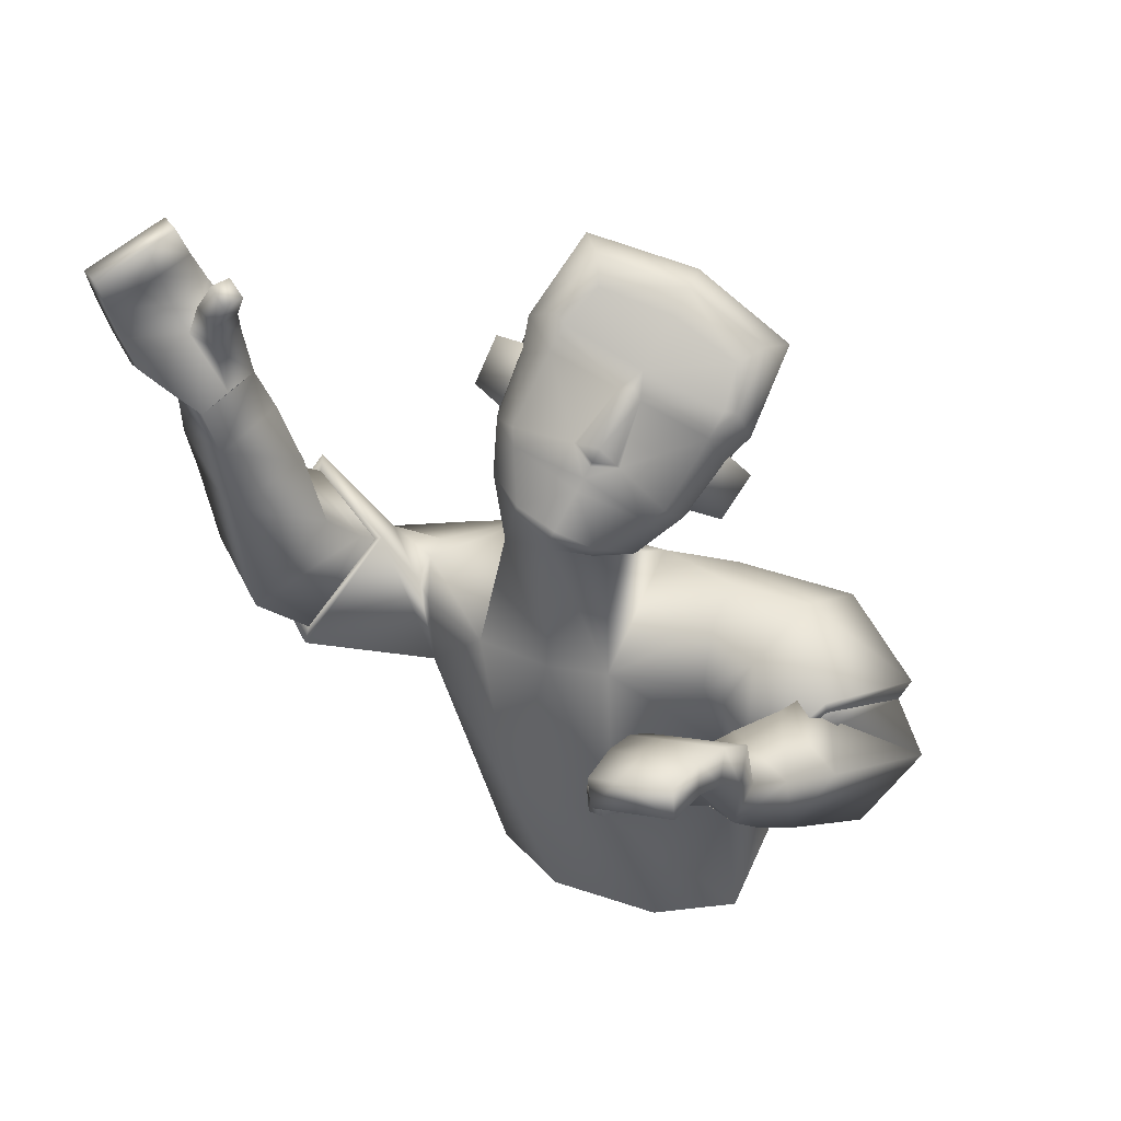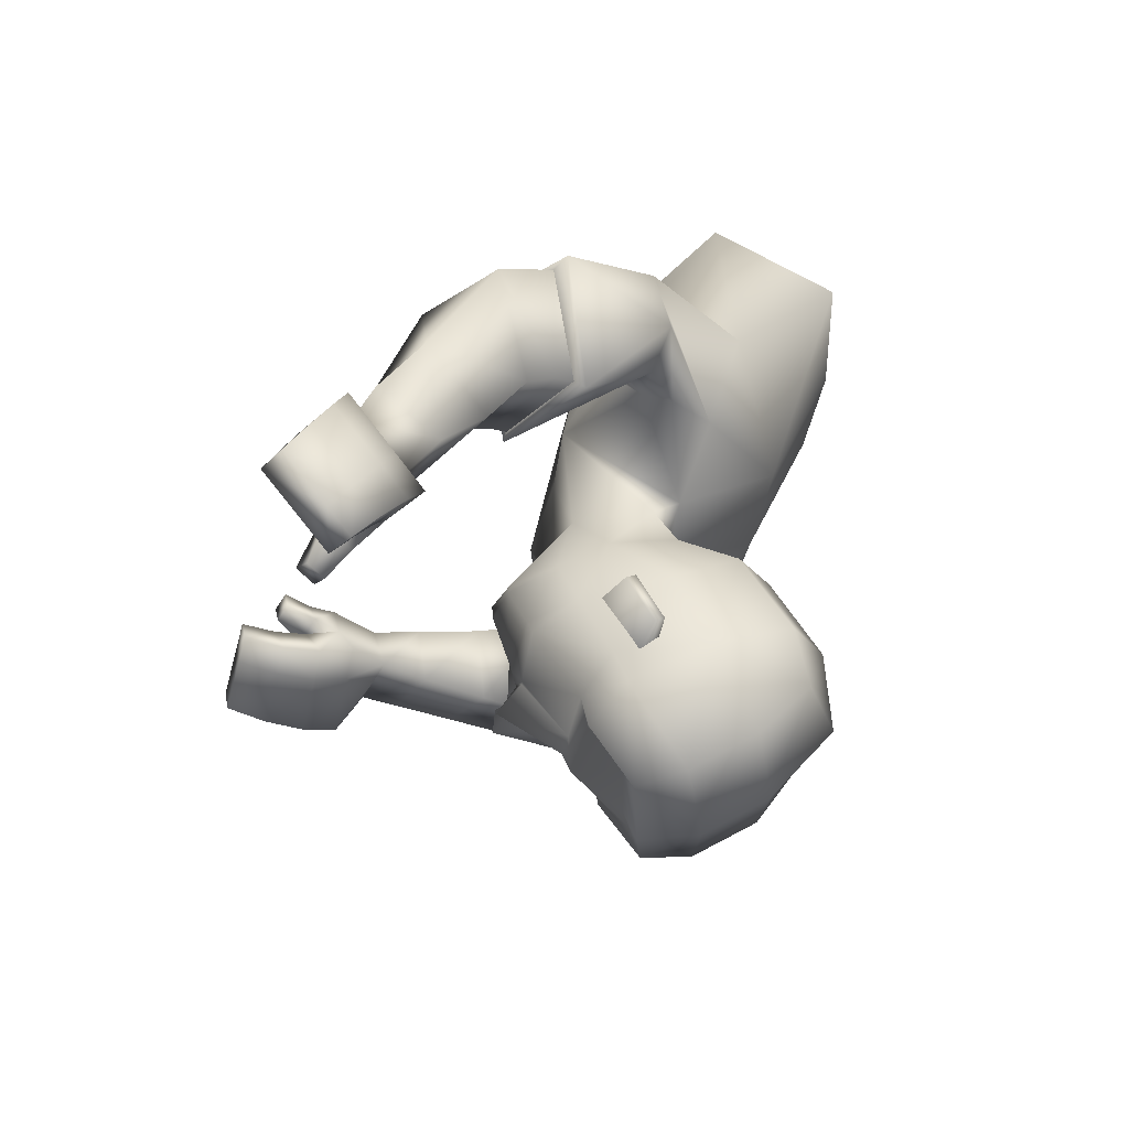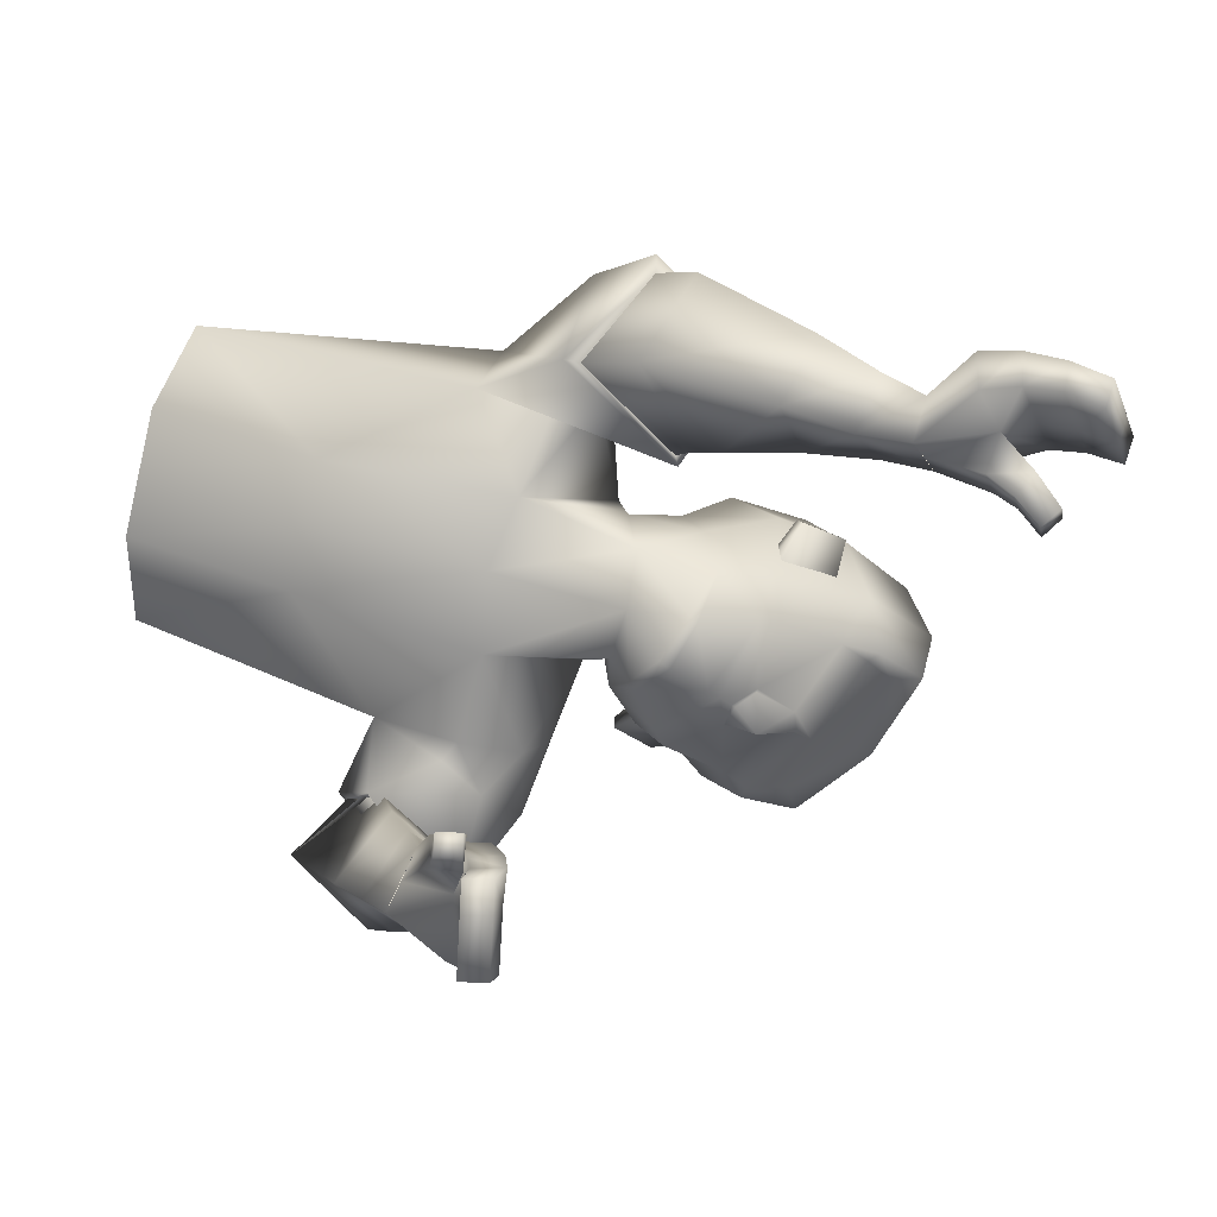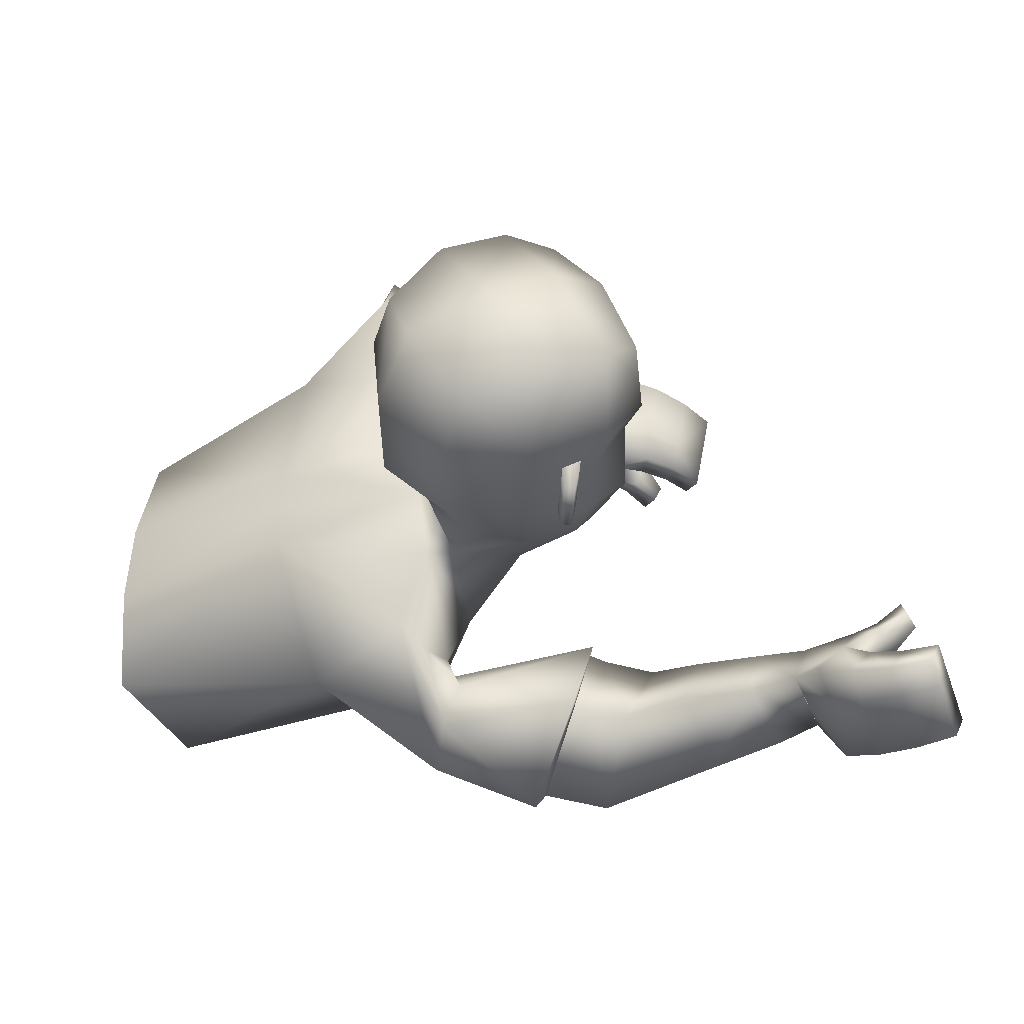
<metadata>
{"format":"obj","ext":"obj","renderer":"f3d","projection":"perspective","resolution":1024,"background":"white","views":[{"elev":-12.0,"azim":111.1,"up":"+Y"},{"elev":24.9,"azim":143.4,"up":"+Z"},{"elev":21.2,"azim":58.3,"up":"+Z"},{"elev":72.6,"azim":-0.4,"up":"+Y"}]}
</metadata>
<code>
o Zombie.UpperBody_Zombie.001
v 0.01164 0.3666 0.1091
v 0.06227 0.3187 0.137
v 0.009364 0.2139 0.1546
v -0.0836 0.2967 0.1571
v 0.04026 0.3559 0.02454
v 0.08575 0.216 0.06649
v -0.05258 0.07303 0.09043
v -0.1342 0.3018 -0.006764
v 0.5845 0.4996 0.2637
v 0.5539 0.5541 0.1962
v 0.5655 0.5356 0.1773
v 0.5955 0.4821 0.2435
v 0.2358 0.3168 0.3034
v 0.2688 0.2332 0.241
v 0.2898 0.3104 0.1507
v 0.2562 0.3907 0.2165
v 0.5538 0.4789 0.1445
v 0.5022 0.4362 0.1687
v 0.5432 0.4896 0.1308
v 0.4923 0.4548 0.1446
v 0.2536 0.5383 -0.1321
v 0.2266 0.3183 -0.02921
v 0.08239 0.4041 0.01226
v 0.1442 0.3114 0.01419
v 0.2588 0.3992 -0.04098
v 0.2664 0.4995 -0.1001
v 0.06201 0.4766 0.01235
v 0.0691 0.3489 0.01996
v 0.2261 0.4865 -0.03713
v 0.1519 0.3838 0.0204
v 0.2047 0.3669 0.002798
v 0.2051 0.4321 -0.01162
v 0.2568 0.4754 -0.08045
v 0.2402 0.433 -0.1478
v 0.2558 0.3763 -0.1088
v 0.1869 0.2239 0.2214
v 0.201 0.3892 0.2039
v 0.1698 0.3145 0.2886
v 0.2206 0.3048 0.1296
v 0.1839 0.2072 0.2267
v 0.2001 0.4075 0.2026
v 0.1585 0.3224 0.3028
v 0.2244 0.3051 0.1198
v 0.4806 0.4376 0.2715
v 0.4778 0.4855 0.1662
v 0.5061 0.421 0.2463
v 0.4474 0.5039 0.1929
v 0.4707 0.3812 0.197
v 0.4293 0.4509 0.1904
v 0.4438 0.4275 0.1558
v 0.4572 0.4046 0.2316
v 0.4574 0.4049 0.1762
v 0.5413 0.4686 0.1168
v 0.5647 0.5349 0.22
v 0.576 0.5169 0.2004
v 0.4938 0.4571 0.2007
v 0.4599 0.4792 0.2223
v 0.5526 0.4572 0.1313
v 0.4434 0.4277 0.2108
v 0.5112 0.4624 0.2753
v 0.5466 0.483 0.2723
v 0.5006 0.5073 0.1776
v 0.531 0.5231 0.1803
v 0.5616 0.4663 0.2513
v 0.5322 0.446 0.2521
v 0.5139 0.5422 0.2024
v 0.4784 0.5251 0.2009
v 0.514 0.4817 0.2094
v 0.5431 0.5005 0.2072
v 0.4903 0.502 0.2283
v 0.5263 0.5204 0.2268
v 0.4281 0.3523 0.1981
v 0.4194 0.3841 0.2461
v 0.3857 0.4381 0.2045
v 0.3949 0.4054 0.1565
v 0.3729 0.3122 0.215
v 0.3168 0.412 0.202
v 0.3514 0.3643 0.2678
v 0.3373 0.3635 0.1542
v 0.5159 0.4627 0.136
v 0.07689 0.3532 0.175
v 0.05075 0.3205 0.2607
v 0.5272 0.4477 0.1541
v 0.5134 0.4878 0.1491
v 0.5297 0.4691 0.1719
v 0.2331 0.3227 -0.0354
v 0.1857 0.4688 0.0266
v 0.1977 0.4683 0.02724
v 0.1892 0.5181 0.001019
v 0.2012 0.5176 0.00166
v 0.2189 0.422 -0.006796
v 0.2097 0.4976 -0.04558
v 0.1471 0.4759 0.01576
v 0.1822 0.433 -0.01303
v 0.1868 0.4984 -0.04698
v 0.2371 0.5229 -0.049
v 0.1539 0.5526 -0.02143
v 0.1607 0.6274 -0.08413
v 0.06745 0.5666 -0.02687
v 0.2728 0.5091 -0.09214
v 0.23 0.6074 -0.1101
v 0.08115 0.6088 -0.06838
v 0.2648 0.5695 -0.1344
v 0.02439 0.2934 -0.2063
v 0.0908 0.2136 -0.1973
v -0.01369 0.1046 -0.1722
v -0.1106 0.232 -0.2216
v 0.07544 0.1854 -0.006028
v 0.03069 0.33 -0.05451
v -0.1317 0.2884 -0.05182
v -0.04855 0.05324 0.02766
v 0.05092 0.3072 -0.1317
v 0.09395 0.1684 -0.08235
v -0.04452 0.03345 -0.0351
v -0.1288 0.2746 -0.09605
v 0.3892 0.007832 -0.2516
v 0.3715 0.02448 -0.1628
v 0.3594 -0.001738 -0.1613
v 0.3769 -0.01806 -0.2484
v 0.004766 0.08017 -0.3931
v -0.04365 0.02146 -0.3148
v 0.0211 0.088 -0.2268
v 0.05769 0.152 -0.3078
v 0.3259 0.01777 -0.1587
v 0.2647 0.009105 -0.1954
v 0.317 0.02431 -0.1416
v 0.2566 0.02223 -0.1678
v 0.1867 0.4632 -0.2566
v 0.2289 0.5072 -0.2029
v 0.2267 0.2848 -0.06756
v 0.03685 0.3936 -0.03893
v 0.1886 0.2756 -0.1001
v 0.04516 0.3549 -0.09624
v 0.1358 0.2864 -0.09713
v 0.2773 0.3621 -0.1413
v 0.2487 0.4473 -0.1774
v 0.1855 0.3168 -0.1776
v 0.1895 0.4131 -0.2433
v -0.002495 0.4506 -0.04448
v -0.007647 0.3983 -0.1174
v 0.04977 0.3387 -0.03721
v 0.05487 0.3182 -0.09751
v 0.1545 0.2935 -0.04164
v 0.1274 0.3757 -0.2209
v 0.08709 0.3094 -0.1149
v 0.1333 0.2872 -0.1269
v 0.2318 0.2936 -0.07565
v 0.1185 0.3348 -0.1729
v 0.1799 0.3891 -0.2236
v 0.2466 0.4311 -0.1665
v 0.2295 0.4211 -0.1676
v 0.2365 0.3547 -0.1446
v 0.2485 0.3567 -0.1227
v -0.06517 0.0967 -0.2806
v 0.09639 0.1152 -0.3178
v -0.006377 0.1415 -0.3675
v 0.04619 0.06822 -0.2267
v -0.08415 0.09616 -0.2799
v 0.1151 0.1217 -0.322
v -0.008934 0.1596 -0.3815
v 0.05278 0.06131 -0.2179
v 0.2845 0.05985 -0.2904
v 0.2673 0.04815 -0.1774
v 0.2837 0.02116 -0.2834
v 0.2682 0.07872 -0.1852
v 0.2185 -0.005143 -0.2558
v 0.2224 0.06764 -0.2241
v 0.2123 0.03125 -0.2022
v 0.2293 0.02991 -0.2792
v 0.2159 0.01281 -0.2299
v 0.3059 0.001622 -0.1394
v 0.3777 0.01861 -0.1941
v 0.3655 -0.007441 -0.1917
v 0.278 0.03367 -0.2213
v 0.2744 0.07165 -0.2246
v 0.3154 -0.005335 -0.1576
v 0.2261 0.04911 -0.2522
v 0.3225 0.05306 -0.2801
v 0.3578 0.03479 -0.2668
v 0.3018 0.03592 -0.1756
v 0.3315 0.02191 -0.1697
v 0.3494 0.006265 -0.2627
v 0.3186 0.01882 -0.2742
v 0.3406 0.05454 -0.1732
v 0.3057 0.07207 -0.1806
v 0.3093 0.02911 -0.2172
v 0.3379 0.01483 -0.2056
v 0.3118 0.06529 -0.2172
v 0.3466 0.04598 -0.2065
v 0.1687 -0.005094 -0.2631
v 0.1879 0.03559 -0.3009
v 0.1825 0.08929 -0.2464
v 0.1634 0.04866 -0.2089
v 0.09946 0.0003 -0.2788
v 0.1224 0.116 -0.2771
v 0.1252 0.04895 -0.3329
v 0.09577 0.06632 -0.2209
v 0.282 0.01309 -0.1567
v 0.08107 0.1719 -0.2364
v -0.01256 0.2572 -0.3202
v 0.2914 0.00329 -0.1793
v 0.2924 0.04078 -0.1582
v 0.3058 0.02881 -0.1868
v 0.1951 0.28 -0.1062
v 0.06667 0.3351 -0.1951
v 0.07425 0.3296 -0.2027
v 0.06621 0.38 -0.228
v 0.0738 0.3745 -0.2355
v 0.1283 0.3203 -0.1754
v 0.1179 0.3945 -0.2165
v 0.04581 0.3621 -0.173
v 0.1042 0.3454 -0.1583
v 0.1036 0.405 -0.2019
v 0.128 0.4004 -0.2521
v 0.04434 0.4295 -0.2255
v 0.0602 0.5145 -0.2713
v 0.1115 0.5902 -0.1899
v -0.01389 0.4752 -0.1784
v -0.005089 0.5311 -0.09164
v 0.1847 0.4102 -0.2561
v 0.13 0.4951 -0.2963
v 0.005437 0.5238 -0.2094
v 0.02833 0.5873 -0.1435
v 0.181 0.5705 -0.2153
v 0.232 0.5342 -0.2208
v 0.1833 0.478 -0.2861
v 0.2211 0.3886 0.2116
v 0.2389 0.3045 0.1371
v 0.08439 0.1054 -0.3292
v 0.03669 0.05655 -0.2387
v 0.2475 0.3535 -0.1202
v 0.234 0.3527 -0.1463
v 0.2559 0.3773 -0.1057
v 0.04148 0.3422 0.1323
v 0.06046 0.2696 0.1395
v 0.05852 0.359 0.2203
v 0.06462 0.295 0.1514
v 0.05865 0.2626 -0.2092
v 0.0696 0.1523 -0.179
v 0.04449 0.2385 -0.2879
v 0.05942 0.1399 -0.1997
v 0.1698 0.3145 0.2886
v 0.1869 0.2239 0.2214
v 0.2206 0.3048 0.1296
v 0.201 0.3892 0.2039
v -0.006377 0.1415 -0.3675
v -0.06517 0.0967 -0.2806
v 0.04619 0.06822 -0.2267
v 0.09639 0.1152 -0.3178
v 0.2327 0.3163 -0.08981
v 0.2406 0.346 -0.112
v 0.2516 0.3804 -0.03938
v 0.1868 0.3066 -0.1585
v 0.2441 0.3425 -0.1117
v 0.2408 0.331 -0.103
v 0.1815 0.3062 -0.1555
v 0.2462 0.3792 -0.03576
v 0.2157 0.3447 -0.09778
v -0.2409 -0.01703 0.1067
v -0.2369 -0.03682 0.04396
v -0.3254 0.1724 0.02093
v -0.3218 0.1814 0.1308
v -0.2615 0.04389 0.178
v -0.3225 0.1585 -0.02312
v -0.2329 -0.05661 -0.0188
v -0.3197 0.1446 -0.06716
v -0.303 0.08934 -0.1611
v -0.2427 -0.04815 -0.1139
v -0.2409 -0.01703 0.1067
v -0.2369 -0.03682 0.04396
v -0.3254 0.1724 0.02093
v -0.3218 0.1814 0.1308
v -0.2329 -0.05661 -0.0188
v -0.3197 0.1446 -0.06716
v -0.303 0.08934 -0.1611
v -0.2615 0.04389 0.178
v -0.3225 0.1585 -0.02312
v -0.2427 -0.04815 -0.1139
f 8 271 272
f 8 4 1
f 7 269 270
f 7 111 108
f 4 272 276
f 5 234 2
f 235 6 2
f 276 269 7
f 109 110 8
f 110 277 271
f 54 55 11
f 63 66 10
f 71 54 10
f 69 55 12
f 230 157 247
f 228 14 243
f 245 227 228
f 243 14 13
f 72 75 50
f 74 73 51
f 75 74 49
f 72 48 51
f 136 129 21
f 29 96 97
f 28 30 23
f 28 23 131
f 143 130 22
f 108 143 24
f 5 28 141
f 6 24 28
f 23 30 93
f 131 23 27
f 130 147 86
f 135 150 34
f 25 33 29
f 95 94 87
f 22 86 31
f 30 31 91
f 24 22 31
f 24 31 30
f 21 103 100
f 150 136 34
f 33 100 96
f 34 233 35
f 34 136 26
f 153 135 35
f 40 36 38
f 43 41 37
f 42 38 37
f 43 244 36
f 3 43 40
f 236 42 41
f 237 43 3
f 82 4 40
f 48 52 56
f 49 59 57
f 50 20 18
f 52 18 56
f 49 47 45
f 46 44 51
f 46 65 60
f 59 51 44
f 80 53 58
f 63 11 55
f 71 61 9
f 12 55 54
f 17 58 53
f 45 20 50
f 84 85 17
f 83 58 17
f 80 84 19
f 57 44 60
f 70 60 61
f 56 45 62
f 62 63 69
f 64 12 9
f 65 64 61
f 56 68 65
f 68 69 64
f 57 70 67
f 70 71 66
f 45 47 67
f 62 67 66
f 76 72 73
f 77 74 75
f 78 73 74
f 79 75 72
f 15 79 76
f 16 13 78
f 16 77 79
f 14 76 78
f 4 82 1
f 235 237 3
f 234 236 81
f 20 45 84
f 18 83 85
f 45 56 85
f 20 80 83
f 30 28 24
f 86 147 255
f 252 91 31
f 88 90 89
f 95 89 90
f 94 32 88
f 92 90 88
f 91 29 93
f 21 129 225
f 217 98 101
f 102 98 217
f 97 96 101
f 96 100 103
f 27 99 219
f 27 93 97
f 97 98 102
f 219 99 102
f 224 101 103
f 26 100 33
f 275 274 115
f 115 112 104
f 273 114 111
f 114 113 108
f 275 107 106
f 105 112 113
f 113 239 105
f 278 106 114
f 115 110 109
f 274 277 110
f 118 173 172
f 117 184 181
f 189 184 117
f 187 182 119
f 229 120 246
f 249 157 230
f 247 246 120
f 168 193 190
f 169 191 192
f 167 192 193
f 166 190 191
f 136 138 128
f 144 211 215
f 142 133 145
f 133 142 141
f 143 134 132
f 143 108 113
f 142 112 109
f 134 113 112
f 211 145 133
f 140 133 131
f 130 132 204
f 135 152 151
f 137 209 144
f 205 212 213
f 132 146 204
f 209 146 145
f 134 146 132
f 134 145 146
f 128 138 220
f 150 151 136
f 149 144 214
f 151 152 232
f 138 136 151
f 153 152 135
f 158 160 156
f 155 159 161
f 160 159 155
f 161 158 154
f 106 107 158
f 159 240 199
f 161 241 106
f 158 107 200
f 174 170 166
f 175 177 167
f 168 170 125
f 170 174 125
f 163 165 167
f 164 166 169
f 178 183 164
f 162 169 177
f 198 201 176
f 181 187 173
f 116 179 189
f 119 116 172
f 124 126 171
f 163 168 127
f 124 203 202
f 201 203 124
f 126 202 198
f 178 162 175
f 179 178 188
f 180 163 174
f 180 186 187
f 116 119 182
f 179 182 183
f 174 164 183
f 186 183 182
f 175 165 185
f 188 185 184
f 185 165 163
f 184 185 180
f 194 196 191
f 192 195 197
f 191 196 195
f 193 197 194
f 122 121 194
f 196 120 123
f 195 123 122
f 194 121 120
f 107 104 200
f 239 106 241
f 240 238 105
f 202 163 127
f 125 174 203
f 203 174 163
f 127 125 201
f 145 134 142
f 255 147 204
f 146 253 204
f 206 205 207
f 213 210 208
f 206 148 212
f 210 148 206
f 209 211 144
f 225 129 128
f 221 216 217
f 222 223 217
f 221 214 215
f 226 220 214
f 140 139 219
f 215 211 140
f 215 218 222
f 222 218 219
f 226 221 224
f 138 149 220
f 228 227 16
f 227 13 16
f 228 15 14
f 230 122 123
f 229 123 120
f 230 121 122
f 232 137 149
f 231 232 152
f 231 153 35
f 233 34 33
f 227 245 242
f 40 4 3
f 1 82 236
f 2 81 237
f 104 238 240
f 199 105 239
f 252 233 25
f 254 232 231
f 255 254 252
f 253 254 255
f 256 251 258
f 250 258 257
f 258 250 256
f 258 251 257
f 259 261 260
f 8 272 4
f 8 1 5
f 7 270 111
f 7 108 6
f 4 276 3
f 234 5 1
f 5 2 6
f 7 6 3
f 3 6 235
f 276 7 3
f 109 8 5
f 110 271 8
f 54 11 10
f 63 10 11
f 71 10 66
f 69 12 64
f 230 247 121
f 228 243 39
f 245 228 39
f 243 13 242
f 72 50 48
f 74 51 49
f 75 49 50
f 72 51 73
f 136 21 26
f 29 97 93
f 28 131 141
f 143 22 24
f 108 24 6
f 5 141 109
f 6 28 5
f 23 93 27
f 131 27 139
f 130 86 22
f 135 34 35
f 25 29 91
f 95 87 89
f 30 91 93
f 21 100 26
f 33 96 29
f 34 26 33
f 40 38 42
f 43 37 244
f 42 37 41
f 43 36 40
f 42 236 82
f 236 41 81
f 41 43 81
f 81 43 237
f 82 40 42
f 48 56 46
f 49 57 47
f 50 18 52
f 49 45 50
f 46 51 48
f 46 60 44
f 59 44 57
f 80 58 83
f 63 55 69
f 71 9 54
f 12 54 9
f 17 53 19
f 84 17 19
f 83 17 85
f 80 19 53
f 57 60 70
f 70 61 71
f 56 62 68
f 62 69 68
f 64 9 61
f 65 61 60
f 56 65 46
f 68 64 65
f 57 67 47
f 70 66 67
f 45 67 62
f 62 66 63
f 76 73 78
f 77 75 79
f 78 74 77
f 79 72 76
f 15 76 14
f 16 78 77
f 16 79 15
f 14 78 13
f 234 81 2
f 20 84 80
f 18 85 56
f 45 85 84
f 20 83 18
f 86 255 252
f 91 252 25
f 252 31 86
f 88 89 87
f 95 90 92
f 94 88 87
f 92 88 32
f 21 225 103
f 217 101 224
f 102 217 223
f 97 101 98
f 96 103 101
f 27 219 139
f 27 97 99
f 97 102 99
f 219 102 223
f 224 103 225
f 275 115 107
f 115 104 107
f 273 111 270
f 114 108 111
f 275 106 278
f 112 238 104
f 238 112 105
f 239 113 106
f 106 113 114
f 278 114 273
f 115 109 112
f 274 110 115
f 118 172 117
f 117 181 118
f 189 117 172
f 187 119 173
f 229 246 249
f 249 230 229
f 247 120 121
f 168 190 166
f 169 192 167
f 167 193 168
f 166 191 169
f 136 128 129
f 144 215 214
f 133 141 131
f 143 132 130
f 143 113 134
f 142 109 141
f 134 112 142
f 211 133 140
f 140 131 139
f 130 204 147
f 135 151 150
f 137 144 149
f 205 213 207
f 209 145 211
f 128 220 226
f 149 214 220
f 138 151 149
f 158 156 154
f 155 161 248
f 160 155 156
f 161 154 248
f 106 158 161
f 240 160 200
f 160 240 159
f 241 161 199
f 199 161 159
f 158 200 160
f 174 166 164
f 175 167 165
f 168 125 127
f 163 167 168
f 164 169 162
f 178 164 162
f 162 177 175
f 198 176 171
f 181 173 118
f 116 189 172
f 119 172 173
f 124 171 176
f 124 202 126
f 201 124 176
f 126 198 171
f 178 175 188
f 179 188 189
f 180 174 186
f 180 187 181
f 116 182 179
f 179 183 178
f 174 183 186
f 186 182 187
f 175 185 188
f 188 184 189
f 185 163 180
f 184 180 181
f 194 191 190
f 192 197 193
f 191 195 192
f 193 194 190
f 122 194 197
f 196 123 195
f 195 122 197
f 194 120 196
f 240 105 199
f 202 127 198
f 125 203 201
f 203 163 202
f 127 201 198
f 255 204 253
f 253 209 137
f 209 253 146
f 206 207 208
f 213 208 207
f 206 212 205
f 210 206 208
f 225 128 226
f 221 217 224
f 222 217 216
f 221 215 216
f 226 214 221
f 140 219 218
f 215 140 218
f 215 222 216
f 222 219 223
f 226 224 225
f 228 16 15
f 230 123 229
f 232 149 151
f 231 152 153
f 231 35 233
f 233 33 25
f 227 242 13
f 1 236 234
f 2 237 235
f 104 240 200
f 199 239 241
f 231 233 254
f 254 233 252
f 137 232 253
f 253 232 254
f 260 266 265
f 265 266 268
f 260 264 266
f 268 266 267
f 264 260 261
f 261 263 262
f 259 263 261

</code>
